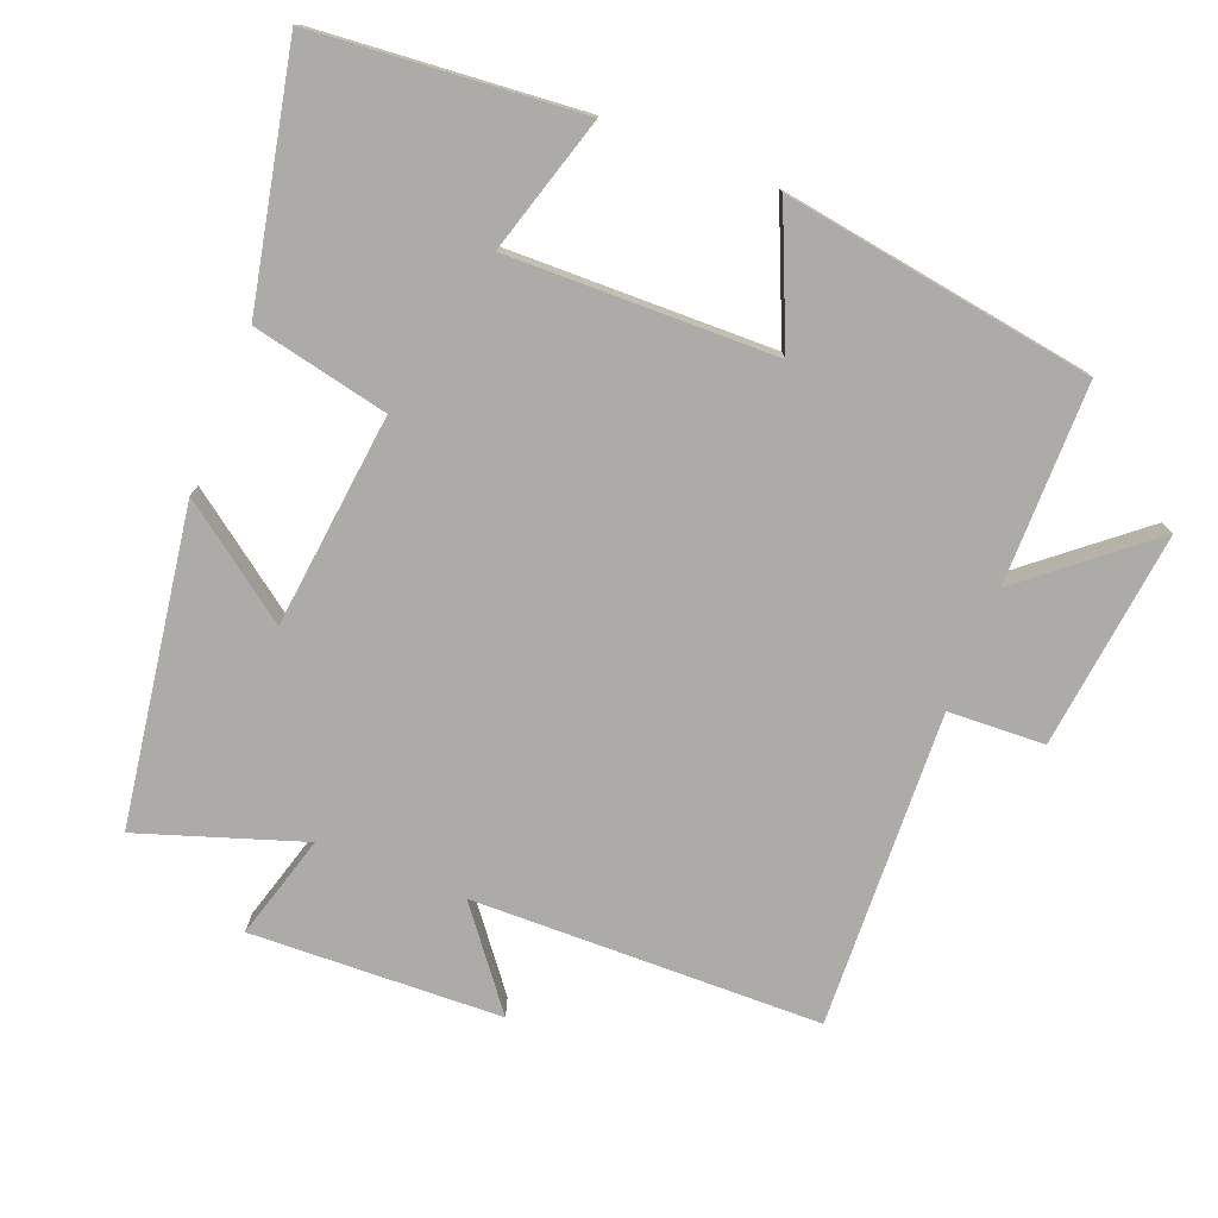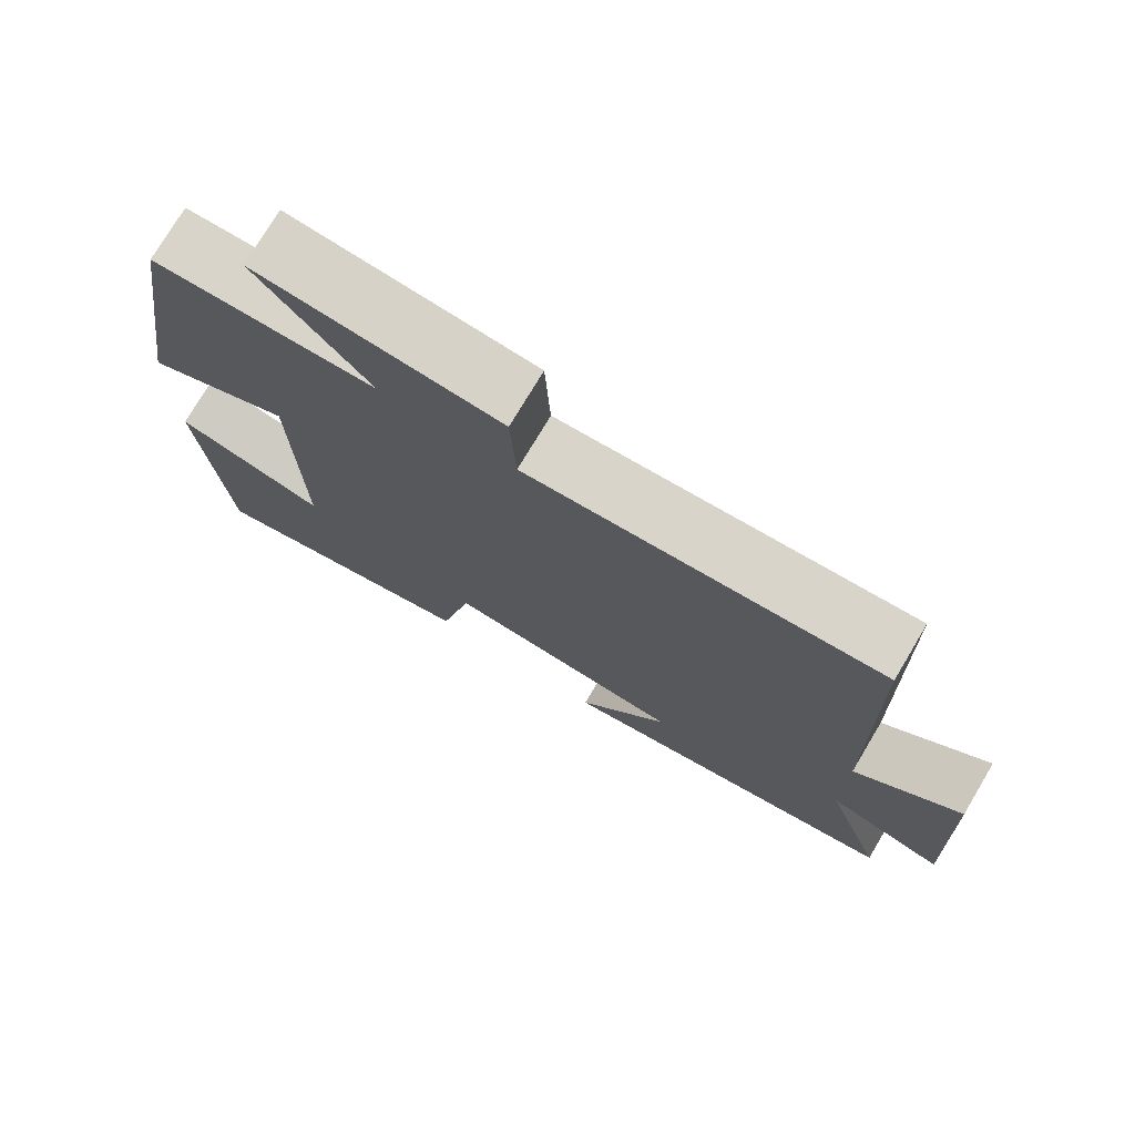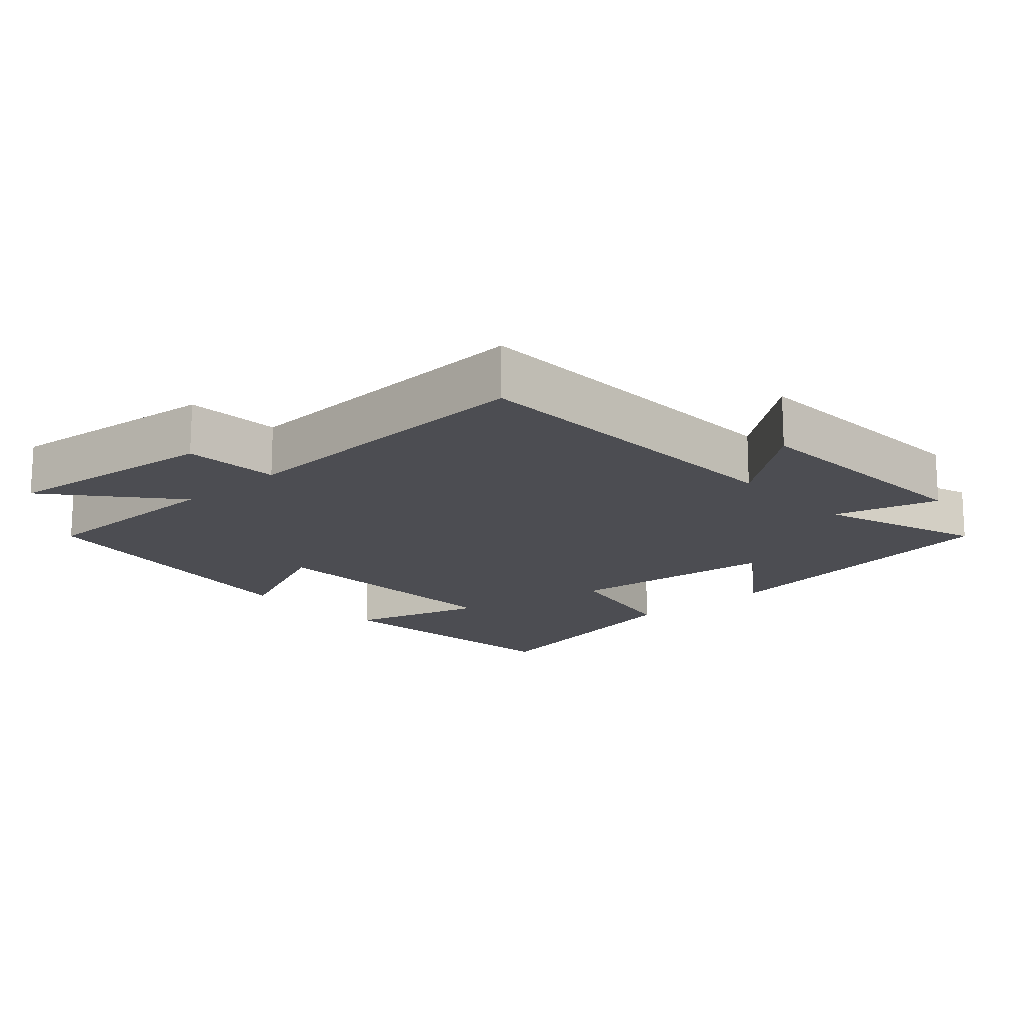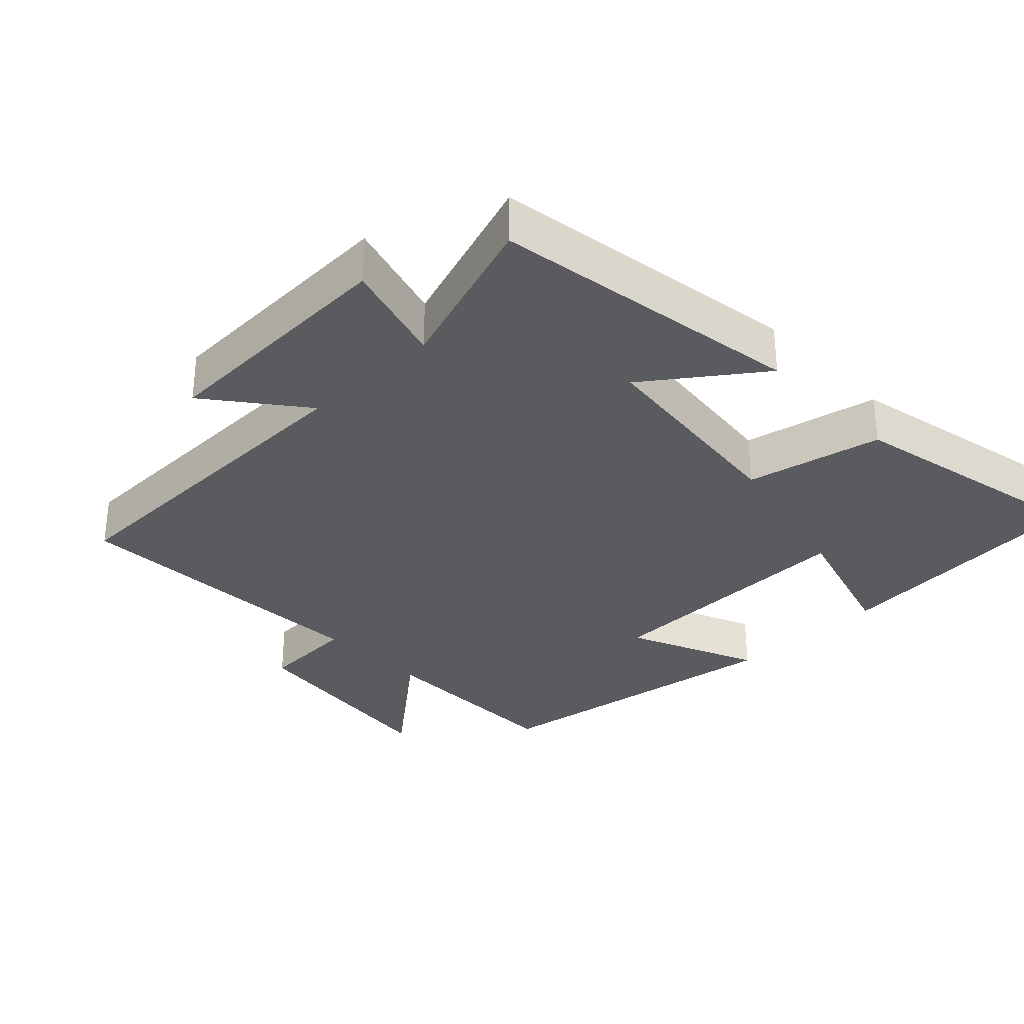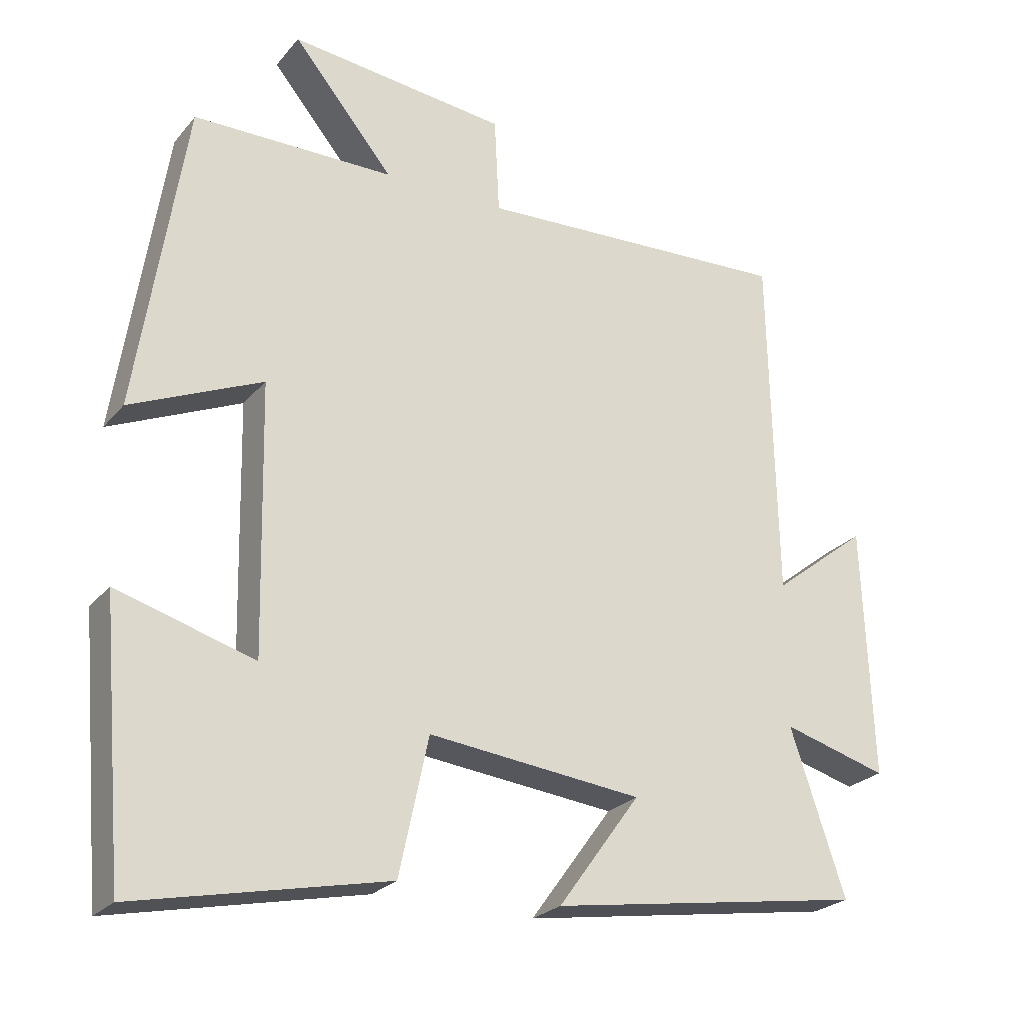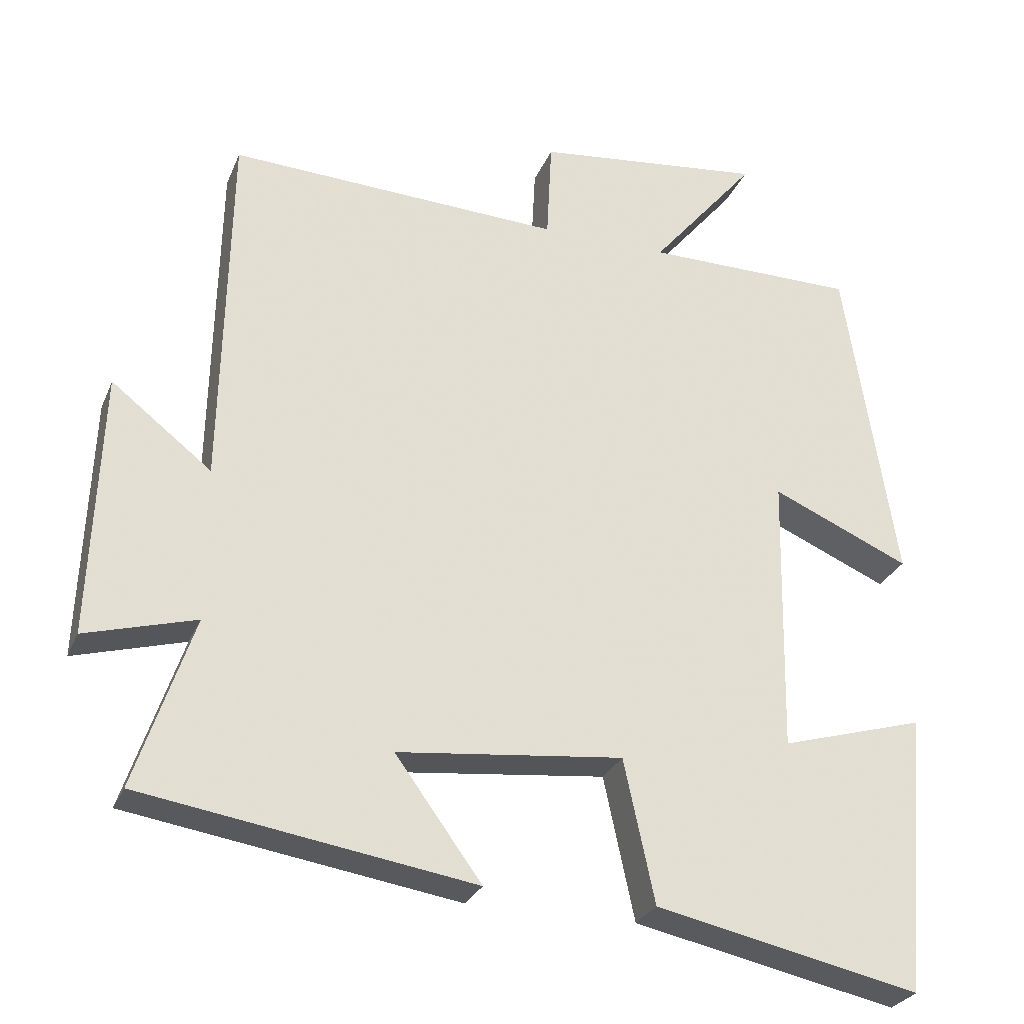
<metadata>
{"format":"obj","ext":"obj","renderer":"f3d","projection":"perspective","resolution":1024,"background":"white","views":[{"elev":-76.4,"azim":-111.6,"up":"+Y"},{"elev":75.5,"azim":30.8,"up":"+Z"},{"elev":-16.3,"azim":42.6,"up":"+Y"},{"elev":-32.1,"azim":133.9,"up":"+Y"},{"elev":-24.5,"azim":-29.8,"up":"+Z"},{"elev":-27.9,"azim":160.5,"up":"+Z"}]}
</metadata>
<code>
v 0.49 0.07 0.52
v 0.5 0.07 0.017
v 0.637 0.07 0.124
v 0.651 0.07 -0.238
v 0.5 0.07 -0.195
v 0.579 0.07 -0.43
v 0.126 0.07 -0.5
v 0.244 0.07 -0.338
v -0.064 0.07 -0.304
v -0.106 0.07 -0.5
v -0.467 0.07 -0.576
v -0.5 0.07 -0.193
v -0.303 0.07 -0.251
v -0.311 0.07 0.133
v -0.5 0.07 0.051
v -0.431 0.07 0.499
v -0.142 0.07 0.5
v -0.287 0.07 0.675
v 0.027 0.07 0.639
v 0.034 0.07 0.5
v 0.49 0 0.52
v 0.5 0 0.017
v 0.637 0 0.124
v 0.651 0 -0.238
v 0.5 0 -0.195
v 0.579 0 -0.43
v 0.126 0 -0.5
v 0.244 0 -0.338
v -0.064 0 -0.304
v -0.106 0 -0.5
v -0.467 0 -0.576
v -0.5 0 -0.193
v -0.303 0 -0.251
v -0.311 0 0.133
v -0.5 0 0.051
v -0.431 0 0.499
v -0.142 0 0.5
v -0.287 0 0.675
v 0.027 0 0.639
v 0.034 0 0.5
f 17 18 19 20
f 15 16 17 20
f 14 15 20 1
f 13 14 1 2
f 10 11 12 13
f 9 10 13
f 8 9 13 2
f 5 6 7 8
f 5 8 2 3
f 3 4 5
f 40 39 38 37
f 40 37 36 35
f 21 40 35 34
f 22 21 34 33
f 33 32 31 30
f 33 30 29
f 22 33 29 28
f 28 27 26 25
f 23 22 28 25
f 25 24 23
f 1 21 22 2
f 2 22 23 3
f 3 23 24 4
f 4 24 25 5
f 5 25 26 6
f 6 26 27 7
f 7 27 28 8
f 8 28 29 9
f 9 29 30 10
f 10 30 31 11
f 11 31 32 12
f 12 32 33 13
f 13 33 34 14
f 14 34 35 15
f 15 35 36 16
f 16 36 37 17
f 17 37 38 18
f 18 38 39 19
f 19 39 40 20
f 20 40 21 1

</code>
